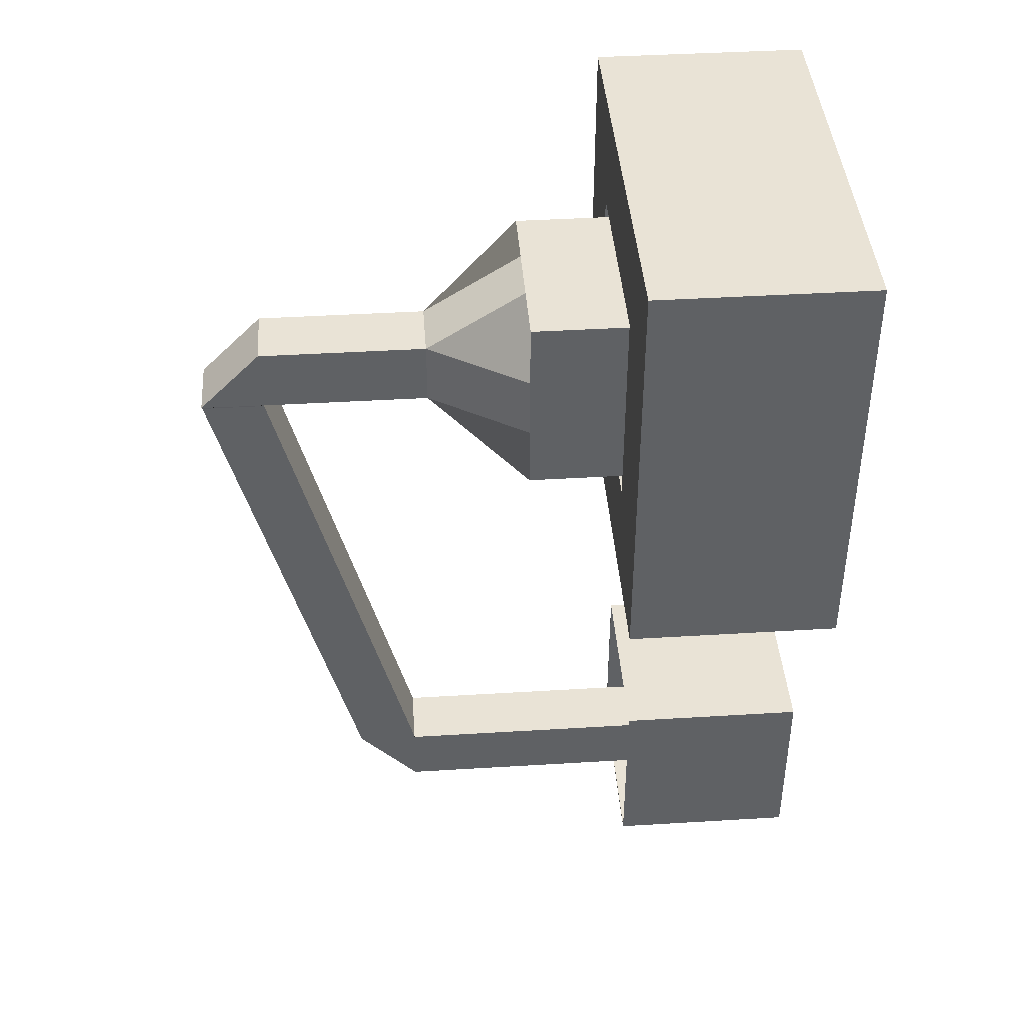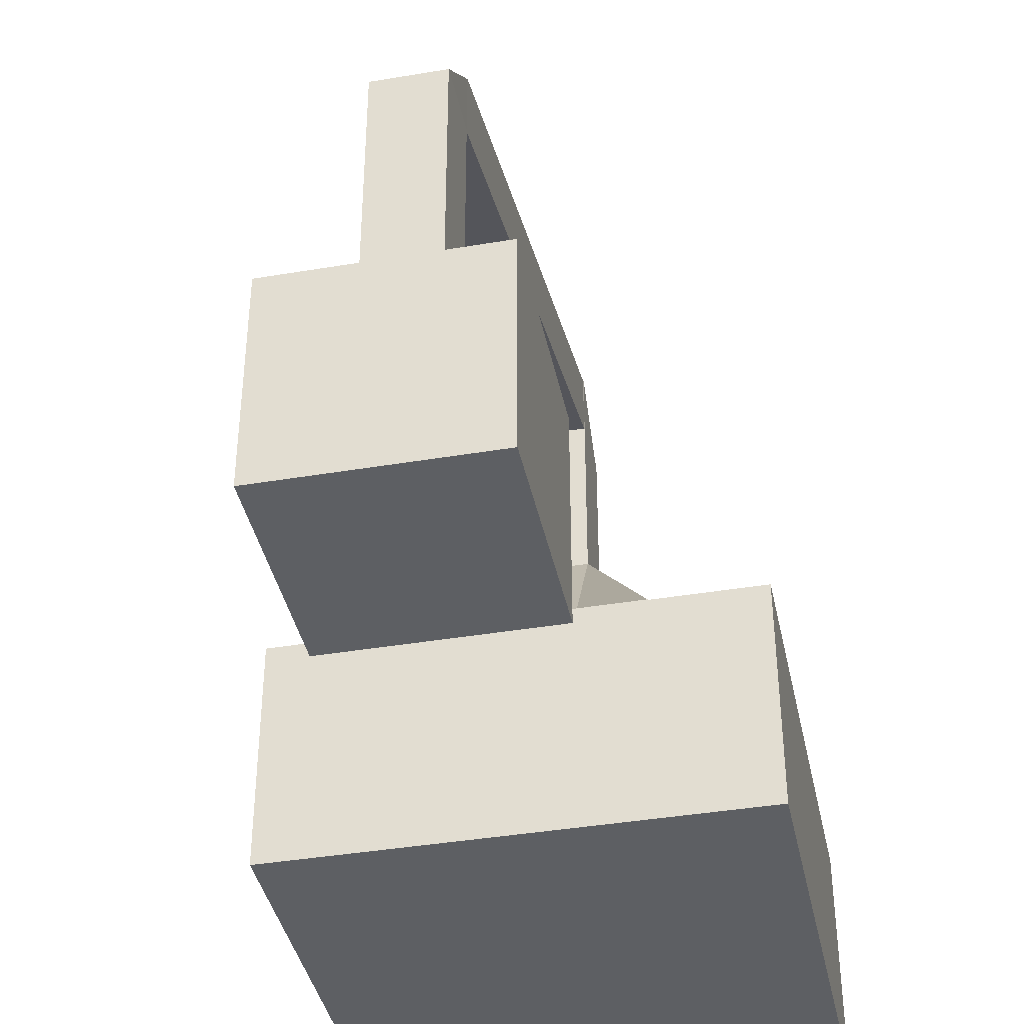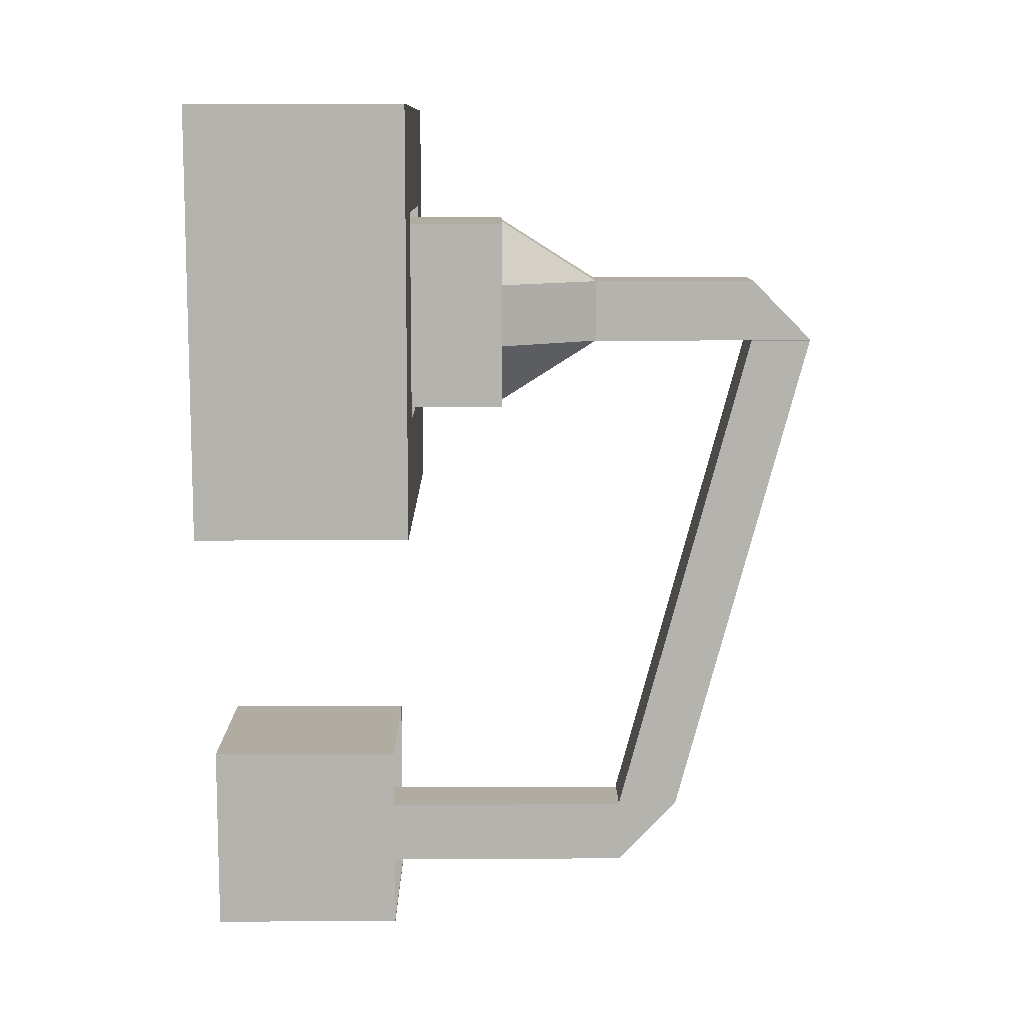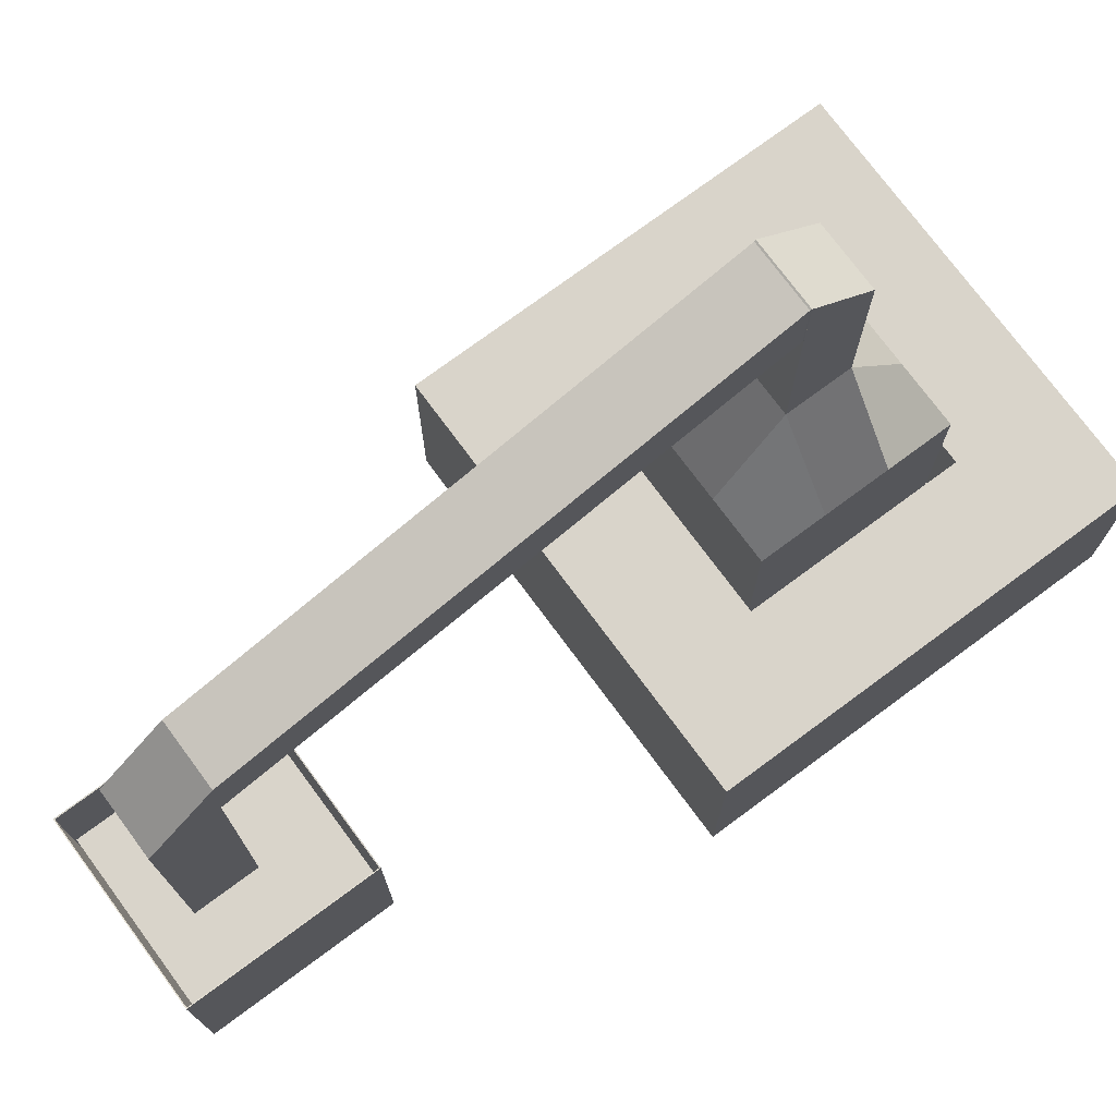
<metadata>
{"format":"obj","ext":"obj","renderer":"f3d","projection":"perspective","resolution":1024,"background":"white","views":[{"elev":42.1,"azim":-94.2,"up":"+Z"},{"elev":-39.9,"azim":-168.2,"up":"+Y"},{"elev":10.2,"azim":89.5,"up":"+Z"},{"elev":74.8,"azim":-126.5,"up":"+Y"}]}
</metadata>
<code>
o Plane
v -0.09945 0.1154 -0.2392
v 0.09945 0.1154 -0.2392
v -0.09945 0.1154 -0.4381
v 0.09945 0.1154 -0.4381
f 1 2 4 3
o Glas_Cube.002
v -0.1023 0.1401 0.3731
v -0.1023 0.3446 0.3731
v -0.1023 0.1401 0.1686
v -0.1023 0.3446 0.1686
v 0.1023 0.1401 0.3731
v 0.1023 0.3446 0.3731
v 0.1023 0.1401 0.1686
v 0.1023 0.3446 0.1686
v -0.1023 0.2083 0.3731
v -0.1023 0.2765 0.3731
v -0.1023 0.3446 0.3049
v -0.1023 0.3446 0.2368
v -0.1023 0.2765 0.1686
v -0.1023 0.2083 0.1686
v -0.1023 0.1401 0.2368
v -0.1023 0.1401 0.3049
v -0.03408 0.3446 0.1686
v 0.03408 0.3446 0.1686
v 0.1023 0.2765 0.1686
v 0.1023 0.2083 0.1686
v 0.03408 0.1401 0.1686
v -0.03408 0.1401 0.1686
v 0.1023 0.3446 0.2368
v 0.1023 0.3446 0.3049
v 0.1023 0.2765 0.3731
v 0.1023 0.2083 0.3731
v 0.1023 0.1401 0.3049
v 0.1023 0.1401 0.2368
v 0.03408 0.3446 0.3731
v -0.03408 0.3446 0.3731
v -0.03408 0.1401 0.3731
v 0.03408 0.1401 0.3731
v 0.03408 0.4525 0.3049
v -0.03408 0.4525 0.3049
v 0.03408 0.4525 0.2368
v -0.03408 0.4525 0.2368
v -0.03408 0.1401 0.3049
v 0.03408 0.1401 0.3049
v -0.03408 0.1401 0.2368
v 0.03408 0.1401 0.2368
v 0.03408 0.2765 0.3731
v 0.03408 0.2083 0.3731
v -0.03408 0.2765 0.3731
v -0.03408 0.2083 0.3731
v 0.1023 0.2765 0.2368
v 0.1023 0.2083 0.2368
v 0.1023 0.2765 0.3049
v 0.1023 0.2083 0.3049
v -0.03408 0.2765 0.1686
v -0.03408 0.2083 0.1686
v 0.03408 0.2765 0.1686
v 0.03408 0.2083 0.1686
v -0.1023 0.2765 0.3049
v -0.1023 0.2083 0.3049
v -0.1023 0.2765 0.2368
v -0.1023 0.2083 0.2368
v 0.03408 0.6336 0.3049
v -0.03408 0.6336 0.3049
v 0.03408 0.6336 0.2368
v -0.03408 0.6336 0.2368
v 0.03408 0.6336 0.3049
v -0.03408 0.6336 0.3049
v 0.03408 0.6336 0.2368
v -0.03408 0.6336 0.2368
v 0.03408 0.6336 0.3049
v -0.03408 0.6336 0.3049
v 0.03408 0.6336 0.2368
v -0.03408 0.6336 0.2368
v 0.03408 0.7008 0.2373
v -0.03408 0.7008 0.2373
v 0.03408 0.6327 0.2373
v -0.03408 0.6327 0.2373
v 0.03408 0.4857 -0.3889
v -0.03408 0.4857 -0.3889
v 0.03408 0.4857 -0.3207
v -0.03408 0.4857 -0.3207
v 0.03374 0.6334 0.2352
v -0.03374 0.6334 0.2352
v 0.03374 0.6334 0.2352
v -0.03374 0.6334 0.2352
v 0.03374 0.6334 0.2352
v -0.03374 0.6334 0.2352
v 0.03374 0.6999 0.2356
v -0.03374 0.6999 0.2356
v 0.03374 0.6324 0.2356
v -0.03374 0.6324 0.2356
v 0.03374 0.5522 -0.3192
v -0.03374 0.5522 -0.3192
v 0.03374 0.4847 -0.3192
v -0.03374 0.4847 -0.3192
v 0.03408 0.1935 -0.3889
v -0.03408 0.1935 -0.3889
v 0.03408 0.1935 -0.3207
v -0.03408 0.1935 -0.3207
f 60 18 7 19
f 56 24 11 25
f 52 30 9 31
f 48 13 5 35
f 44 25 11 32
f 40 21 8 16
f 34 38 15 6
f 38 40 16 15
f 10 28 37 33
f 33 37 38 34
f 28 27 39 37
f 40 38 62 64
f 27 12 22 39
f 39 22 21 40
f 36 42 31 9
f 42 44 32 31
f 5 20 41 35
f 35 41 42 36
f 20 19 43 41
f 41 43 44 42
f 19 7 26 43
f 43 26 25 44
f 30 46 36 9
f 46 48 35 36
f 10 33 45 29
f 29 45 46 30
f 33 34 47 45
f 45 47 48 46
f 34 6 14 47
f 47 14 13 48
f 24 50 32 11
f 50 52 31 32
f 12 27 49 23
f 23 49 50 24
f 27 28 51 49
f 49 51 52 50
f 28 10 29 51
f 51 29 30 52
f 18 54 26 7
f 54 56 25 26
f 8 21 53 17
f 17 53 54 18
f 21 22 55 53
f 53 55 56 54
f 22 12 23 55
f 55 23 24 56
f 13 58 20 5
f 58 60 19 20
f 6 15 57 14
f 14 57 58 13
f 15 16 59 57
f 57 59 60 58
f 16 8 17 59
f 59 17 18 60
f 64 62 66 68
f 37 39 63 61
f 39 40 64 63
f 38 37 61 62
f 68 66 70 72
f 61 63 67 65
f 76 74 88 90
f 62 61 65 66
f 72 70 74 76
f 65 67 71 69
f 72 76 90 86
f 66 65 69 70
f 75 71 85 89
f 69 71 75 73
f 70 69 73 74
f 81 82 84 83
f 83 84 86 85
f 90 88 92 94
f 85 86 90 89
f 87 89 93 91
f 89 90 94 93
f 88 87 91 92
f 73 75 89 87
f 74 73 87 88
f 71 67 83 85
f 68 72 86 84
f 67 63 81 83
f 64 68 84 82
f 63 64 82 81
f 77 78 92 91
f 80 79 93 94
f 79 77 91 93
f 78 80 94 92
f 80 78 96 98
f 77 79 97 95
f 79 80 98 97
f 78 77 95 96
o Heater_Cube.001
v -0.2301 0.01322 0.5009
v -0.2301 0.2433 0.5009
v -0.2301 0.01322 0.04079
v -0.2301 0.2433 0.04079
v 0.2301 0.01322 0.5009
v 0.2301 0.2433 0.5009
v 0.2301 0.01322 0.04079
v 0.2301 0.2433 0.04079
v -0.2301 0.07074 0.5009
v -0.2301 0.1283 0.5009
v -0.2301 0.1858 0.5009
v -0.2301 0.2433 0.3859
v -0.2301 0.2433 0.2708
v -0.2301 0.2433 0.1558
v -0.2301 0.1858 0.04079
v -0.2301 0.1283 0.04079
v -0.2301 0.07074 0.04079
v -0.2301 0.01322 0.1558
v -0.2301 0.01322 0.2708
v -0.2301 0.01322 0.3859
v -0.115 0.2433 0.04079
v 0 0.2433 0.04079
v 0.115 0.2433 0.04079
v 0.2301 0.1858 0.04079
v 0.2301 0.1283 0.04079
v 0.2301 0.07074 0.04079
v 0.115 0.01322 0.04079
v 0 0.01322 0.04079
v -0.115 0.01322 0.04079
v 0.2301 0.2433 0.1558
v 0.2301 0.2433 0.2708
v 0.2301 0.2433 0.3859
v 0.2301 0.1858 0.5009
v 0.2301 0.1283 0.5009
v 0.2301 0.07074 0.5009
v 0.2301 0.01322 0.3859
v 0.2301 0.01322 0.2708
v 0.2301 0.01322 0.1558
v 0.115 0.2433 0.5009
v 0 0.2433 0.5009
v -0.115 0.2433 0.5009
v -0.115 0.01322 0.5009
v 0 0.01322 0.5009
v 0.115 0.01322 0.5009
v 0.115 0.2433 0.3859
v 0 0.2433 0.3859
v -0.115 0.2433 0.3859
v 0.115 0.2433 0.2708
v -0.115 0.2433 0.2708
v 0.115 0.2433 0.1558
v 0 0.2433 0.1558
v -0.115 0.2433 0.1558
v -0.115 0.01322 0.3859
v 0 0.01322 0.3859
v 0.115 0.01322 0.3859
v -0.115 0.01322 0.2708
v 0 0.01322 0.2708
v 0.115 0.01322 0.2708
v -0.115 0.01322 0.1558
v 0 0.01322 0.1558
v 0.115 0.01322 0.1558
v 0.115 0.1858 0.5009
v 0.115 0.1283 0.5009
v 0.115 0.07074 0.5009
v 0 0.1858 0.5009
v 0 0.1283 0.5009
v 0 0.07074 0.5009
v -0.115 0.1858 0.5009
v -0.115 0.1283 0.5009
v -0.115 0.07074 0.5009
v 0.2301 0.1858 0.1558
v 0.2301 0.1283 0.1558
v 0.2301 0.07074 0.1558
v 0.2301 0.1858 0.2708
v 0.2301 0.1283 0.2708
v 0.2301 0.07074 0.2708
v 0.2301 0.1858 0.3859
v 0.2301 0.1283 0.3859
v 0.2301 0.07074 0.3859
v -0.115 0.1858 0.04079
v -0.115 0.1283 0.04079
v -0.115 0.07074 0.04079
v 0 0.1858 0.04079
v 0 0.1283 0.04079
v 0 0.07074 0.04079
v 0.115 0.1858 0.04079
v 0.115 0.1283 0.04079
v 0.115 0.07074 0.04079
v -0.2301 0.1858 0.3859
v -0.2301 0.1283 0.3859
v -0.2301 0.07074 0.3859
v -0.2301 0.1858 0.2708
v -0.2301 0.1283 0.2708
v -0.2301 0.07074 0.2708
v -0.2301 0.1858 0.1558
v -0.2301 0.1283 0.1558
v -0.2301 0.07074 0.1558
v 0.115 0.1283 0.3859
v 0 0.1283 0.3859
v -0.115 0.1283 0.3859
v 0.115 0.1283 0.2708
v 0 0.1283 0.2708
v -0.115 0.1283 0.2708
v 0.115 0.1283 0.1558
v 0 0.1283 0.1558
v -0.115 0.1283 0.1558
f 195 115 101 116
f 186 124 105 125
f 177 133 103 134
f 168 107 99 140
f 159 125 105 136
f 150 119 102 112
f 139 145 110 100
f 145 147 111 110
f 147 150 112 111
f 104 130 143 137
f 137 143 144 138
f 138 144 145 139
f 130 129 146 143
f 143 146 199 196
f 147 145 198 201
f 129 128 148 146
f 146 148 202 199
f 150 147 201 204
f 128 106 121 148
f 148 121 120 149
f 149 120 119 150
f 142 153 134 103
f 153 156 135 134
f 156 159 136 135
f 99 118 151 140
f 140 151 152 141
f 141 152 153 142
f 118 117 154 151
f 151 154 155 152
f 152 155 156 153
f 117 116 157 154
f 154 157 158 155
f 155 158 159 156
f 116 101 127 157
f 157 127 126 158
f 158 126 125 159
f 133 162 142 103
f 162 165 141 142
f 165 168 140 141
f 104 137 160 131
f 131 160 161 132
f 132 161 162 133
f 137 138 163 160
f 160 163 164 161
f 161 164 165 162
f 138 139 166 163
f 163 166 167 164
f 164 167 168 165
f 139 100 109 166
f 166 109 108 167
f 167 108 107 168
f 124 171 136 105
f 171 174 135 136
f 174 177 134 135
f 106 128 169 122
f 122 169 170 123
f 123 170 171 124
f 128 129 172 169
f 169 172 173 170
f 170 173 174 171
f 129 130 175 172
f 172 175 176 173
f 173 176 177 174
f 130 104 131 175
f 175 131 132 176
f 176 132 133 177
f 115 180 127 101
f 180 183 126 127
f 183 186 125 126
f 102 119 178 113
f 113 178 179 114
f 114 179 180 115
f 119 120 181 178
f 178 181 182 179
f 179 182 183 180
f 120 121 184 181
f 181 184 185 182
f 182 185 186 183
f 121 106 122 184
f 184 122 123 185
f 185 123 124 186
f 107 189 118 99
f 189 192 117 118
f 192 195 116 117
f 100 110 187 109
f 109 187 188 108
f 108 188 189 107
f 110 111 190 187
f 187 190 191 188
f 188 191 192 189
f 111 112 193 190
f 190 193 194 191
f 191 194 195 192
f 112 102 113 193
f 193 113 114 194
f 194 114 115 195
f 196 199 200 197
f 197 200 201 198
f 199 202 203 200
f 200 203 204 201
f 149 150 204 203
f 148 149 203 202
f 145 144 197 198
f 144 143 196 197
o Glas.001_Cube.003
v -0.1023 0.0123 -0.2364
v -0.1023 0.2184 -0.2364
v -0.1023 0.0123 -0.4409
v -0.1023 0.2184 -0.4409
v 0.1023 0.0123 -0.2364
v 0.1023 0.2184 -0.2364
v 0.1023 0.0123 -0.4409
v 0.1023 0.2184 -0.4409
v -0.1023 0.08102 -0.2364
v -0.1023 0.1497 -0.2364
v -0.1023 0.2184 -0.3046
v -0.1023 0.2184 -0.3727
v -0.1023 0.1497 -0.4409
v -0.1023 0.08102 -0.4409
v -0.1023 0.0123 -0.3727
v -0.1023 0.0123 -0.3046
v -0.03408 0.2184 -0.4409
v 0.03408 0.2184 -0.4409
v 0.1023 0.1497 -0.4409
v 0.1023 0.08102 -0.4409
v 0.03408 0.0123 -0.4409
v -0.03408 0.0123 -0.4409
v 0.1023 0.2184 -0.3727
v 0.1023 0.2184 -0.3046
v 0.1023 0.1497 -0.2364
v 0.1023 0.08102 -0.2364
v 0.1023 0.0123 -0.3046
v 0.1023 0.0123 -0.3727
v 0.03408 0.2184 -0.2364
v -0.03408 0.2184 -0.2364
v -0.03408 0.0123 -0.2364
v 0.03408 0.0123 -0.2364
v -0.1023 0.2184 -0.4409
v -0.1023 0.2184 -0.3727
v -0.1023 0.2184 -0.2364
v -0.03408 0.0123 -0.3046
v 0.03408 0.0123 -0.3046
v -0.03408 0.0123 -0.3727
v 0.03408 0.0123 -0.3727
v 0.03408 0.1497 -0.2364
v 0.03408 0.08102 -0.2364
v -0.03408 0.1497 -0.2364
v -0.03408 0.08102 -0.2364
v 0.1023 0.1497 -0.3727
v 0.1023 0.08102 -0.3727
v 0.1023 0.1497 -0.3046
v 0.1023 0.08102 -0.3046
v -0.03408 0.1497 -0.4409
v -0.03408 0.08102 -0.4409
v 0.03408 0.1497 -0.4409
v 0.03408 0.08102 -0.4409
v -0.1023 0.1497 -0.3046
v -0.1023 0.08102 -0.3046
v -0.1023 0.1497 -0.3727
v -0.1023 0.08102 -0.3727
v -0.1023 0.2184 -0.3046
v -0.03408 0.2184 -0.2364
v 0.1023 0.2184 -0.2364
v 0.1023 0.2184 -0.3046
v 0.1023 0.2184 -0.4409
v 0.03408 0.2184 -0.4409
v -0.03408 0.2184 -0.4409
v 0.1023 0.2184 -0.3727
v 0.03408 0.2184 -0.2364
v 0.03374 0.01417 -0.2374
v 0.1012 0.01417 -0.2374
v -0.03374 0.2182 -0.2374
v -0.1012 0.2182 -0.2374
v 0.1012 0.01417 -0.3724
v 0.1012 0.01417 -0.4399
v 0.1012 0.08219 -0.2374
v 0.1012 0.2182 -0.3049
v 0.1012 0.2182 -0.2374
v -0.03374 0.01417 -0.4399
v -0.1012 0.01417 -0.4399
v 0.1012 0.08219 -0.4399
v 0.03374 0.2182 -0.4399
v 0.1012 0.2182 -0.4399
v -0.1012 0.01417 -0.3049
v -0.1012 0.01417 -0.2374
v -0.1012 0.08219 -0.4399
v -0.1012 0.2182 -0.3724
v -0.1012 0.2182 -0.4399
v -0.1012 0.1502 -0.2374
v -0.03374 0.08219 -0.2374
v -0.03374 0.01417 -0.2374
v 0.03374 0.1502 -0.2374
v 0.03374 0.08219 -0.2374
v 0.03374 0.2182 -0.2374
v 0.03374 0.01417 -0.4399
v 0.03374 0.01417 -0.3724
v -0.03374 0.01417 -0.3724
v 0.03374 0.01417 -0.3049
v -0.03374 0.01417 -0.3049
v -0.1012 0.01417 -0.3724
v 0.1012 0.01417 -0.3049
v 0.1012 0.1502 -0.2374
v 0.1012 0.2182 -0.3724
v 0.1012 0.1502 -0.4399
v -0.03374 0.2182 -0.4399
v -0.1012 0.1502 -0.4399
v -0.1012 0.2182 -0.3049
v -0.1012 0.08219 -0.2374
v -0.03374 0.1502 -0.2374
v 0.1012 0.08219 -0.3724
v 0.1012 0.1502 -0.3724
v 0.1012 0.08219 -0.3049
v 0.1012 0.1502 -0.3049
v -0.03374 0.08219 -0.4399
v -0.03374 0.1502 -0.4399
v 0.03374 0.08219 -0.4399
v 0.03374 0.1502 -0.4399
v -0.1012 0.08219 -0.3049
v -0.1012 0.1502 -0.3049
v -0.1012 0.08219 -0.3724
v -0.1012 0.1502 -0.3724
f 284 283 298 290
f 297 295 273 300
f 269 297 300 270
f 295 294 274 273
f 289 307 284 290
f 311 275 270 300
f 312 301 275 311
f 315 280 274 294
f 319 285 279 299
f 276 277 301 312
f 310 312 311 309
f 302 276 312 310
f 303 310 309 280
f 282 302 310 303
f 309 311 300 273
f 280 309 273 274
f 308 288 307 289
f 271 272 288 308
f 291 308 289 292
f 293 271 308 291
f 301 291 292 275
f 277 293 291 301
f 292 289 290 269
f 275 292 269 270
f 296 278 294 295
f 299 279 278 296
f 298 296 295 297
f 283 299 296 298
f 290 298 297 269
f 285 313 278 279
f 313 315 294 278
f 287 304 314 305
f 305 314 313 285
f 304 281 316 314
f 314 316 315 313
f 281 282 303 316
f 316 303 280 315
f 307 317 283 284
f 317 319 299 283
f 272 306 318 288
f 288 318 317 307
f 306 286 320 318
f 318 320 319 317
f 286 287 305 320
f 320 305 285 319
f 259 219 207 218
f 255 225 211 224
f 251 231 209 230
f 247 235 205 213
f 243 232 211 225
f 236 209 231 241
f 241 231 232 243
f 205 235 240 220
f 235 236 241 240
f 220 240 242 219
f 240 241 243 242
f 219 242 226 207
f 242 243 225 226
f 230 209 236 245
f 245 236 235 247
f 210 229 244 233
f 229 230 245 244
f 233 244 246 234
f 244 245 247 246
f 234 246 214 206
f 246 247 213 214
f 224 211 232 249
f 249 232 231 251
f 212 223 248 227
f 223 224 249 248
f 227 248 250 228
f 248 249 251 250
f 228 250 229 210
f 250 251 230 229
f 218 207 226 253
f 253 226 225 255
f 208 217 252 221
f 217 218 253 252
f 221 252 254 222
f 252 253 255 254
f 222 254 223 212
f 254 255 224 223
f 213 205 220 257
f 257 220 219 259
f 206 214 256 215
f 214 213 257 256
f 215 256 258 216
f 256 257 259 258
f 216 258 217 208
f 258 259 218 217
f 261 239 272 271
f 263 262 277 276
f 265 264 282 281
f 238 237 287 286
f 268 261 271 293
f 262 268 293 277
f 267 263 276 302
f 264 267 302 282
f 266 265 281 304
f 237 266 304 287
f 260 238 286 306
f 239 260 306 272
f 233 234 261 268
f 210 233 268 262
f 227 228 263 267
f 212 227 267 264
f 221 222 265 266
f 208 221 266 237
f 215 216 238 260
f 206 215 260 239
f 234 206 239 261
f 228 210 262 263
f 222 212 264 265
f 216 208 237 238

</code>
